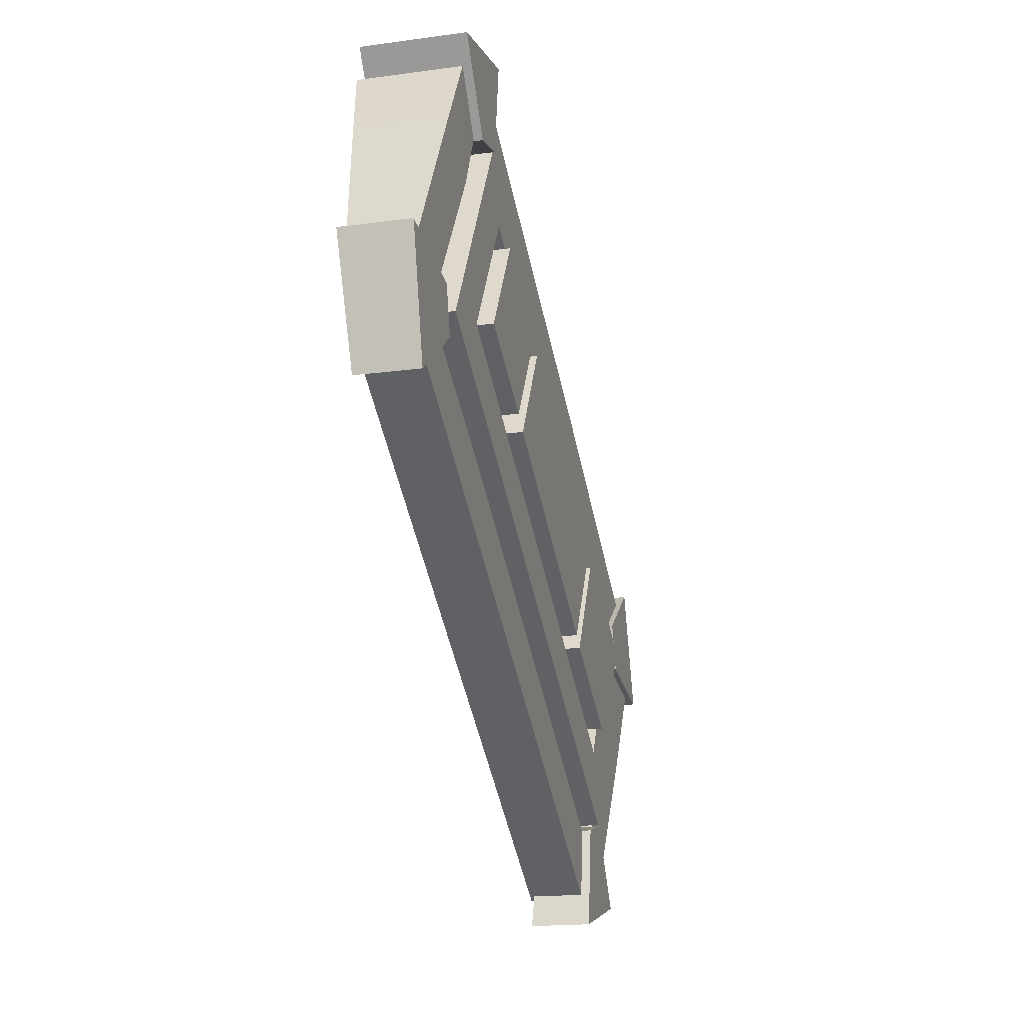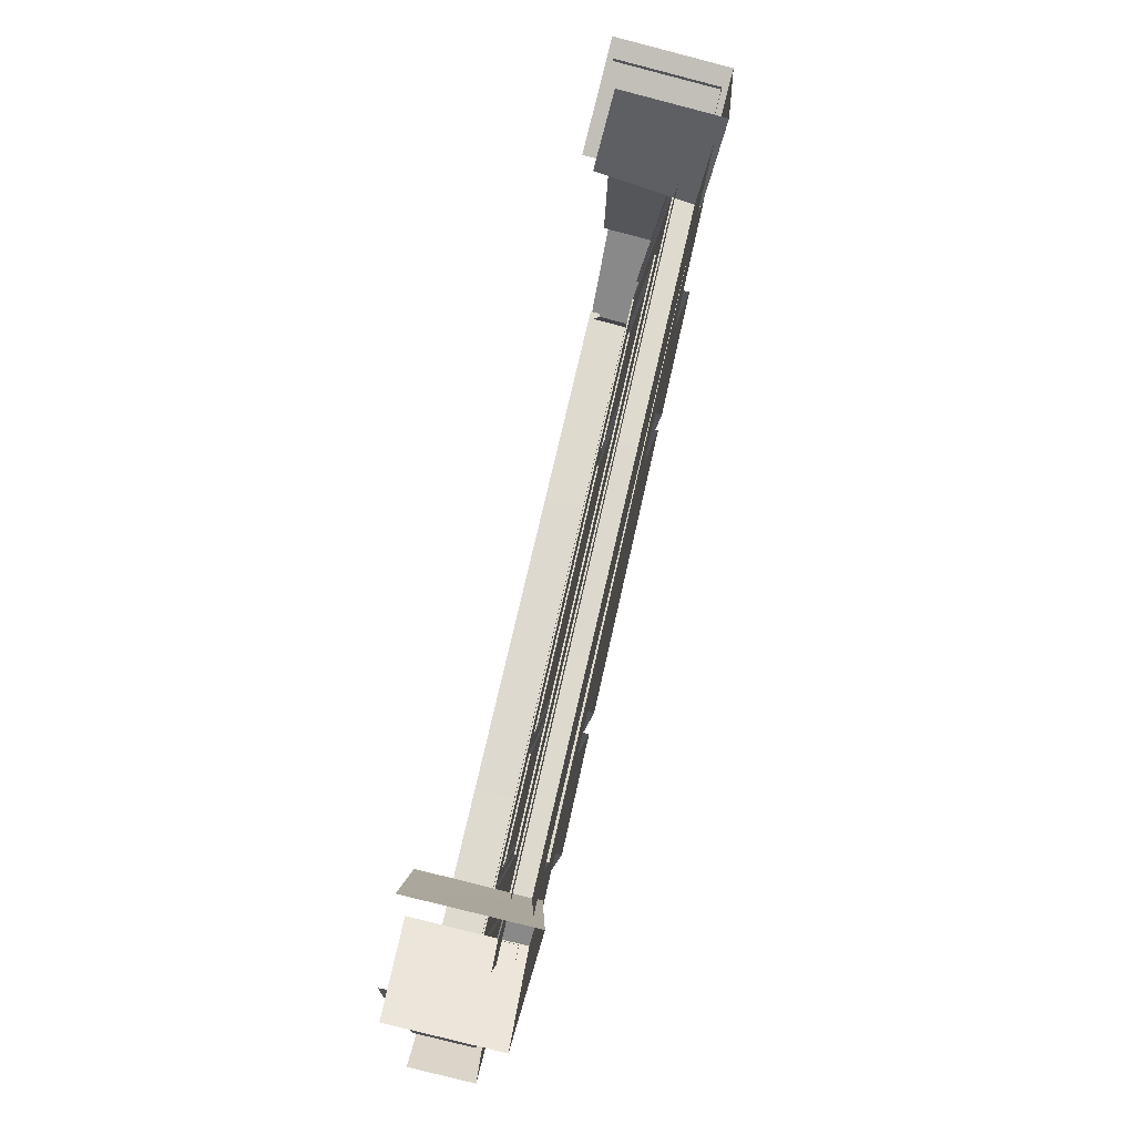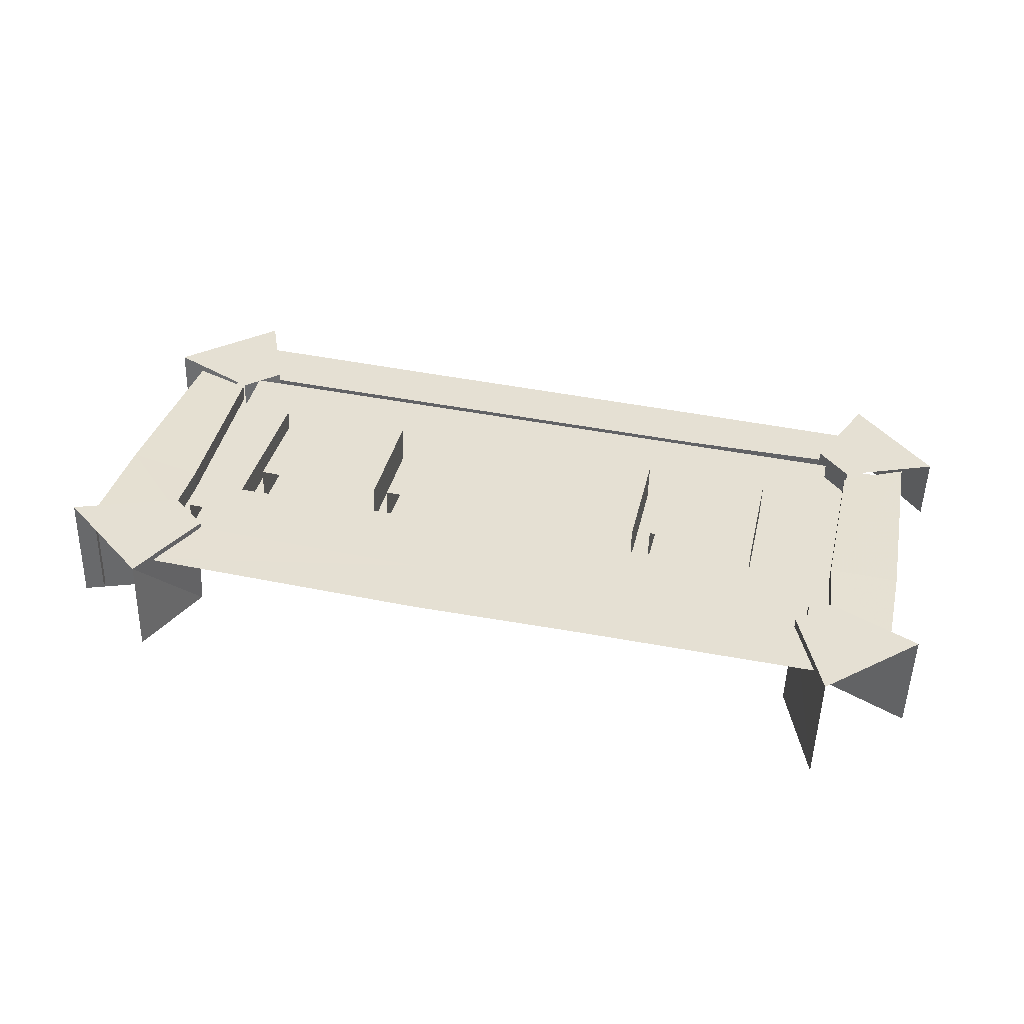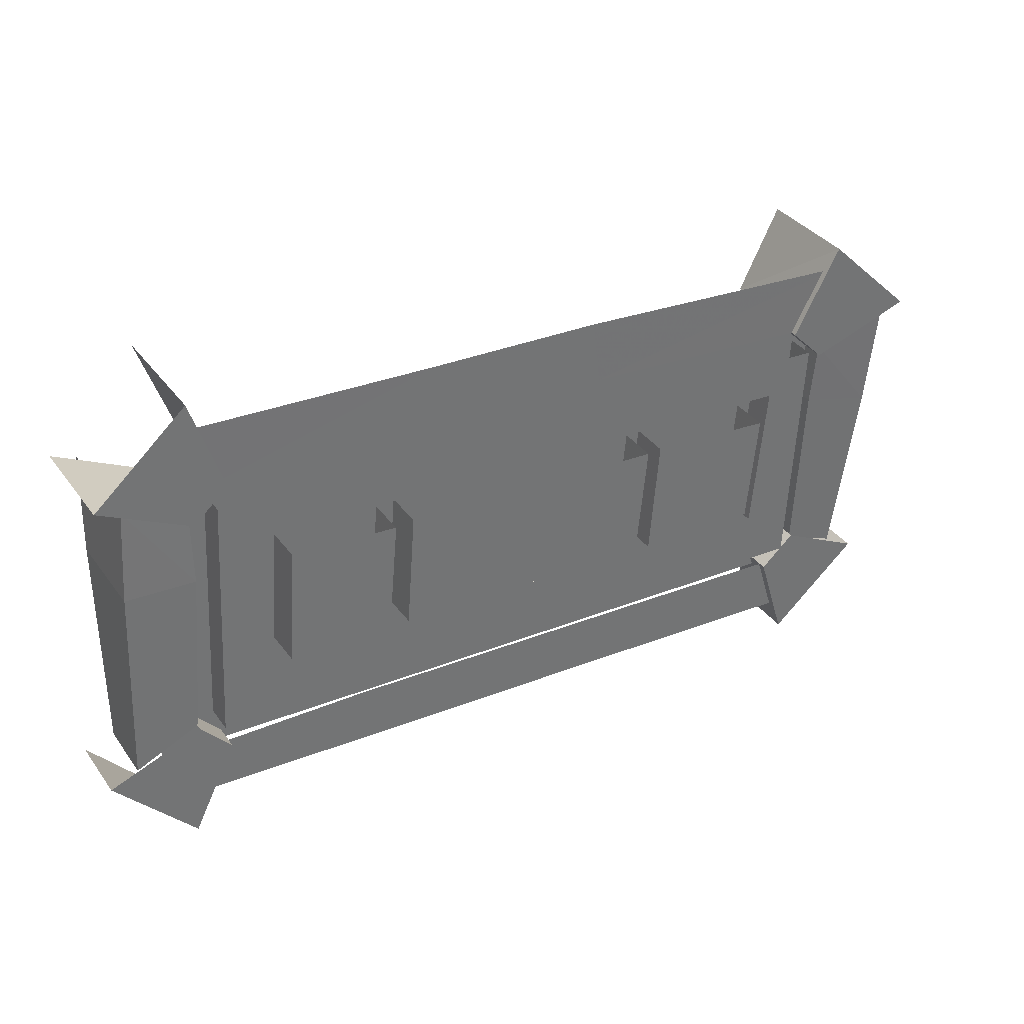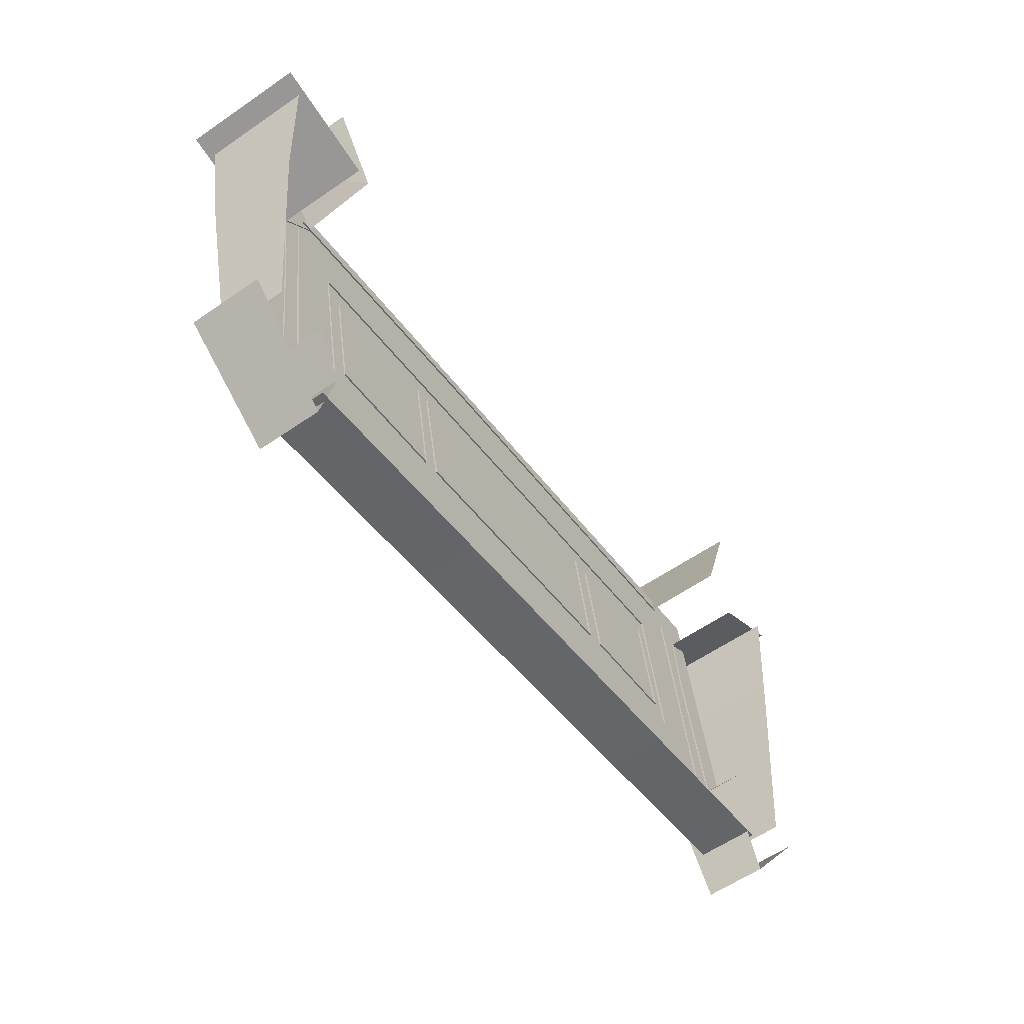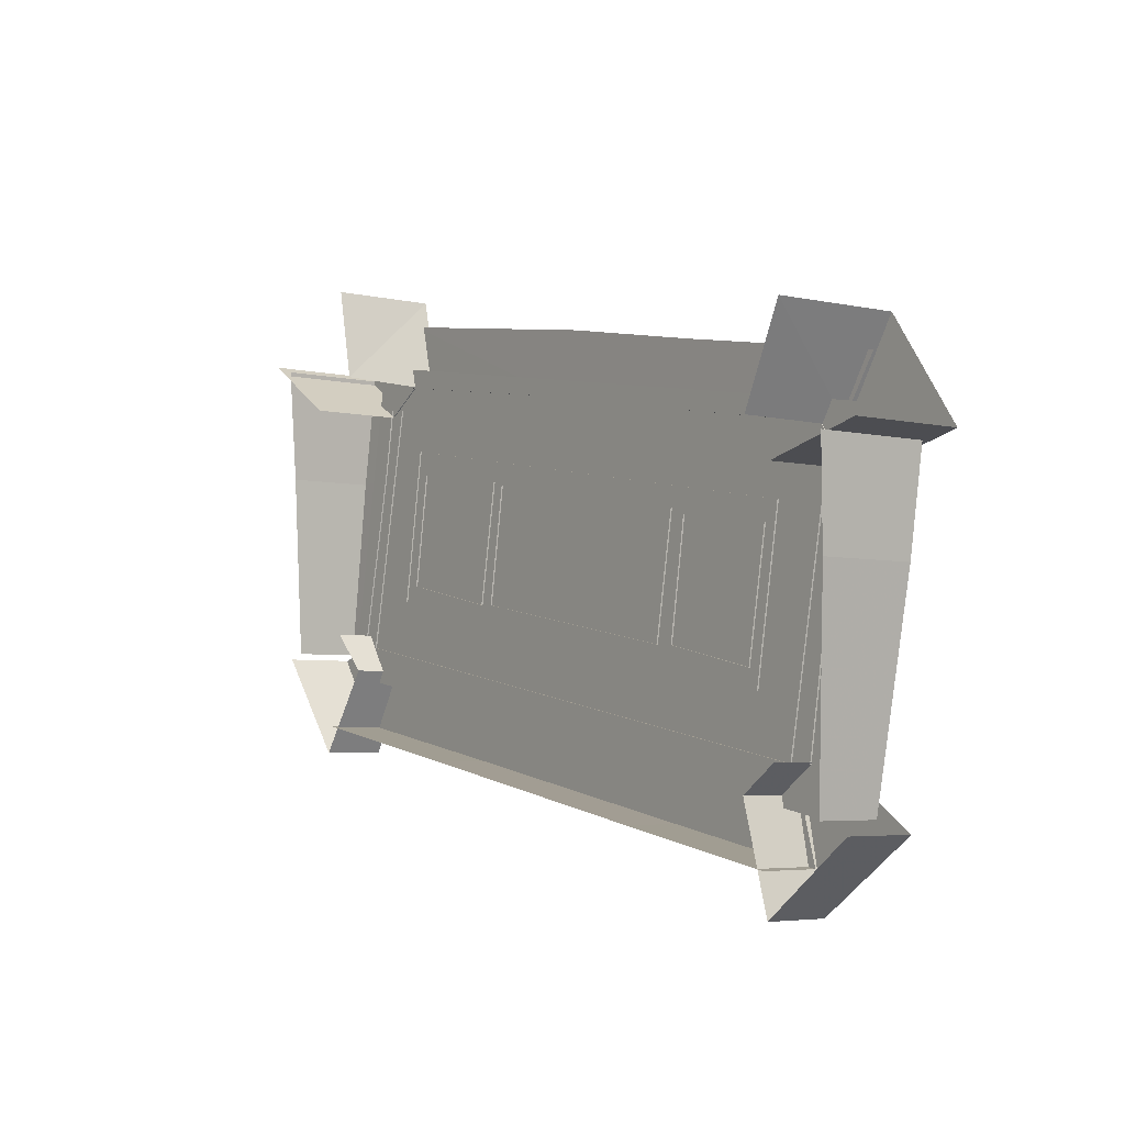
<metadata>
{"format":"obj","ext":"obj","renderer":"f3d","projection":"perspective","resolution":1024,"background":"white","views":[{"elev":-49.9,"azim":102.0,"up":"+Z"},{"elev":71.0,"azim":102.6,"up":"+Z"},{"elev":44.5,"azim":12.7,"up":"+Y"},{"elev":28.0,"azim":148.1,"up":"+Z"},{"elev":-47.7,"azim":-55.5,"up":"+Z"},{"elev":7.5,"azim":55.8,"up":"+Z"}]}
</metadata>
<code>
g storm_jumpPad_2_mesh
v -3.215 0.2944 -1.179
v -3.215 -0.003399 -1.143
v -2.012 -0.0017 -1.129
v -2.012 0.2961 -1.166
v 1.084 -0.02797 0.8327
v 1.084 0.5351 0.763
v 1.09 0.4761 0.2503
v 1.09 -0.01237 0.3109
v -3.629 0.007367 0.2607
v -3.629 0.4761 0.2026
v -3.644 0.5574 0.8198
v -3.644 -0.005731 0.8896
v -3.215 0.5985 1.152
v -3.041 0.5545 0.7966
v -1.653 0.5494 0.8159
v -1.583 0.5932 1.169
v 1.084 0.5351 0.763
v 0.7387 0.5197 0.6384
v 0.7085 0.4757 0.2473
v 1.09 0.4761 0.2503
v -2.012 0.2961 -1.166
v -2.064 0.3377 -0.8303
v -3.073 0.3368 -0.8372
v -3.215 0.2944 -1.179
v -3.629 0.4761 0.2026
v -3.199 0.4877 0.2957
v -3.201 0.537 0.6554
v -3.644 0.5574 0.8198
v -3.041 0.5545 0.7966
v -3.041 0.4376 0.811
v -1.653 0.4399 0.8295
v -1.653 0.5494 0.8159
v 0.7387 0.5197 0.6384
v 0.7387 0.4178 0.651
v 0.7085 0.3694 0.2605
v 0.7085 0.4757 0.2473
v 0.2366 0.5213 -0.3388
v 0.2366 0.2985 -0.3112
v 0.2366 0.3804 0.3494
v 0.2366 0.6032 0.3218
v -0.3524 0.5237 -0.3192
v -0.3524 0.3009 -0.2916
v 0.2366 0.2985 -0.3112
v 0.2366 0.5213 -0.3388
v -3.199 0.4877 0.2957
v -3.199 0.3755 0.3096
v -3.201 0.4202 0.6699
v -3.201 0.537 0.6554
v -0.3632 0.601 0.304
v -0.3632 0.3782 0.3317
v -0.3524 0.3009 -0.2916
v -0.3524 0.5237 -0.3192
v -0.3524 0.5237 -0.3192
v 0.2366 0.5213 -0.3388
v 0.2366 0.6032 0.3218
v -0.3632 0.601 0.304
v 0.717 0.2992 -1.141
v 0.5667 0.3358 -0.8458
v -0.2609 0.3385 -0.8235
v -0.2994 0.2978 -1.152
v -0.2994 0 -1.115
v 0.717 0.001355 -1.104
v 0.717 0.2992 -1.141
v -0.2994 0.2978 -1.152
v 1.09 -0.01237 0.3109
v 1.09 0.4761 0.2503
v 1.065 0.3351 -0.8509
v 1.065 0.0127 -0.8109
v 0.7085 0.4757 0.2473
v 0.7198 0.3568 -0.6756
v 1.065 0.3351 -0.8509
v 1.09 0.4761 0.2503
v 0.7085 0.3694 0.2605
v 0.7198 0.2549 -0.663
v 0.7198 0.3568 -0.6756
v 0.7085 0.4757 0.2473
v -3.241 0.3541 -0.698
v -3.241 0.2522 -0.6853
v -3.199 0.3755 0.3096
v -3.199 0.4877 0.2957
v -3.566 0.3401 -0.811
v -3.241 0.3541 -0.698
v -3.199 0.4877 0.2957
v -3.629 0.4761 0.2026
v -3.566 -0.007145 -0.7679
v -3.566 0.3401 -0.811
v -3.629 0.4761 0.2026
v -3.629 0.007367 0.2607
v -0.5818 0.5448 0.8042
v -0.6136 0.5874 1.148
v -1.583 0.5932 1.169
v -1.653 0.5494 0.8159
v -0.5818 0.4384 0.8174
v -0.5818 0.5448 0.8042
v -1.653 0.5494 0.8159
v -1.653 0.4399 0.8295
v -0.2994 0.2978 -1.152
v -0.2609 0.3385 -0.8235
v -2.064 0.3377 -0.8303
v -2.012 0.2961 -1.166
v -2.012 -0.0017 -1.129
v -0.2994 0 -1.115
v -0.2994 0.2978 -1.152
v -2.012 0.2961 -1.166
v 0.5745 0.54 0.8024
v 0.7205 0.5811 1.134
v -0.6136 0.5874 1.148
v -0.5818 0.5448 0.8042
v 0.5745 0.4381 0.815
v 0.5745 0.54 0.8024
v -0.5818 0.5448 0.8042
v -0.5818 0.4384 0.8174
v -3.348 0.4589 0.9157
v -3.348 0.2354 -0.8872
v 0.889 0.2354 -0.8872
v 0.889 0.4589 0.9157
v -3.029 0.3858 -0.8338
v -3.211 0.06092 -0.6103
v -3.211 0.4082 -0.6534
v -3.029 0.08321 -0.7963
v -3.235 0.3226 -1.344
v -3.235 -0.007658 -1.303
v -3.712 0.3812 -0.8712
v -3.712 0.007765 -0.8249
v -3.235 -0.007658 -1.303
v -3.235 0.3226 -1.344
v -3.712 0.3812 -0.8712
v -3.235 0.3226 -1.344
v -3.029 0.3858 -0.8338
v -3.211 0.4082 -0.6534
v -2.974 0.5876 0.7947
v -3.187 0.5653 0.6141
v -3.187 0.4179 0.6323
v -2.974 0.4403 0.8129
v -3.198 0.6489 1.289
v -2.974 0.5876 0.7947
v -3.003 0.03407 0.8858
v -3.198 0.09253 1.358
v -3.187 0.5653 0.6141
v -3.754 0.5928 0.8364
v -3.754 -0.03199 0.9139
v -3.187 -0.0595 0.6919
v -3.754 0.5928 0.8364
v -3.187 0.5653 0.6141
v -2.974 0.5876 0.7947
v -3.198 0.6489 1.289
v 0.7296 0.5644 0.6075
v 0.5478 0.5868 0.7879
v 0.5478 0.439 0.8062
v 0.7296 0.4166 0.6258
v 1.233 0.5911 0.8228
v 0.7296 0.5644 0.6075
v 0.7296 -0.003496 0.6778
v 1.233 0.02319 0.8932
v 0.5478 0.5868 0.7879
v 0.7564 0.6498 1.296
v 0.7564 0.01233 1.371
v 0.5478 0.006078 0.8633
v 0.7564 0.6498 1.296
v 0.5478 0.5868 0.7879
v 0.7296 0.5644 0.6075
v 1.233 0.5911 0.8228
v 0.7296 0.406 -0.6707
v 0.7296 0.04366 -0.6258
v 0.5478 0.02131 -0.8062
v 0.5478 0.3837 -0.8511
v 0.7564 -0.003745 -1.319
v 0.7564 0.3207 -1.359
v 0.7564 0.3207 -1.359
v 0.7564 -0.003745 -1.319
v 1.233 0.02048 -0.8416
v 1.233 0.3794 -0.886
v 0.7564 0.3207 -1.359
v 1.233 0.3794 -0.886
v 0.7296 0.406 -0.6707
v 0.5478 0.3837 -0.8511
v 0.5916 0.4176 -0.7061
v 0.5948 0.2807 -0.4548
v 0.595 0.4475 -0.4647
v 0.5916 0.2521 -0.6856
v -0.7085 0.2517 -0.6891
v -0.7085 0.4171 -0.7096
v -3.127 0.4164 -0.7156
v -3.127 0.2509 -0.6951
v -2.37 0.2512 -0.6932
v -2.37 0.4166 -0.7137
v -3.088 0.5869 0.6601
v -3.088 0.4214 0.6806
v -3.094 0.3947 0.4647
v -3.094 0.5611 0.4521
v -3.088 0.5869 0.6601
v -1.639 0.5593 0.438
v -1.65 0.5876 0.6663
v -2.84 0.5595 0.4389
v -3.094 0.5611 0.4521
v 0.595 0.4475 -0.4647
v 0.3116 0.4519 -0.4286
v 0.5916 0.4176 -0.7061
v -0.7124 0.4528 -0.4219
v -0.7085 0.4171 -0.7096
v -2.37 0.4166 -0.7137
v -2.377 0.4537 -0.4141
v -2.828 0.4542 -0.4105
v -3.127 0.4164 -0.7156
v -3.119 0.4535 -0.4164
v -2.84 0.5595 0.4389
v -2.84 0.3941 0.4594
v -1.639 0.3939 0.4585
v -1.639 0.5593 0.438
v 0.3094 0.5591 0.4363
v 0.3094 0.3937 0.4568
v 0.3116 0.2865 -0.4081
v 0.3116 0.4519 -0.4286
v -2.828 0.4542 -0.4105
v -2.828 0.2888 -0.39
v -2.84 0.3941 0.4594
v -2.84 0.5595 0.4389
v 0.6076 0.5578 0.4252
v 0.3094 0.5591 0.4363
v 0.3116 0.4519 -0.4286
v 0.595 0.4475 -0.4647
v 0.5948 0.2807 -0.4548
v 0.6073 0.3895 0.4235
v 0.6076 0.5578 0.4252
v 0.595 0.4475 -0.4647
v -3.119 0.2872 -0.4022
v -3.127 0.2509 -0.6951
v -3.127 0.4164 -0.7156
v -3.119 0.4535 -0.4164
v -0.7085 0.4171 -0.7096
v -0.7124 0.4528 -0.4219
v -2.377 0.4537 -0.4141
v -2.37 0.4166 -0.7137
v -2.37 0.2512 -0.6932
v -0.7085 0.2517 -0.6891
v -0.7085 0.4171 -0.7096
v -2.37 0.4166 -0.7137
v -3.119 0.4535 -0.4164
v -2.828 0.4542 -0.4105
v -2.84 0.5595 0.4389
v -3.094 0.5611 0.4521
v -3.094 0.3947 0.4647
v -3.119 0.2872 -0.4022
v -3.119 0.4535 -0.4164
v -3.094 0.5611 0.4521
v 0.6112 0.5889 0.6767
v 0.3094 0.5591 0.4363
v 0.6076 0.5578 0.4252
v -0.308 0.5884 0.6727
v -0.296 0.5592 0.437
v 0.6073 0.3895 0.4235
v 0.6112 0.4235 0.6972
v 0.6112 0.5889 0.6767
v 0.6076 0.5578 0.4252
v -0.296 0.3938 0.4575
v 0.3094 0.3937 0.4568
v 0.3094 0.5591 0.4363
v -0.296 0.5592 0.437
v -1.65 0.5876 0.6663
v -1.639 0.5593 0.438
v -0.296 0.5592 0.437
v -0.308 0.5884 0.6727
v -1.639 0.3939 0.4585
v -0.296 0.3938 0.4575
v -0.296 0.5592 0.437
v -1.639 0.5593 0.438
v -2.043 0.5213 -0.3388
v -2.043 0.2985 -0.3112
v -2.043 0.3804 0.3494
v -2.043 0.6032 0.3218
v -2.738 0.5237 -0.3192
v -2.738 0.3009 -0.2916
v -2.043 0.2985 -0.3112
v -2.043 0.5213 -0.3388
v -2.749 0.601 0.304
v -2.749 0.3782 0.3317
v -2.738 0.3009 -0.2916
v -2.738 0.5237 -0.3192
v -2.738 0.5237 -0.3192
v -2.043 0.5213 -0.3388
v -2.043 0.6032 0.3218
v -2.749 0.601 0.304
v -0.4639 0.5222 -0.3316
v -0.4639 0.2994 -0.3039
v -0.4653 0.3804 0.3494
v -0.4653 0.6032 0.3218
v -1.952 0.5226 -0.3282
v -1.952 0.2998 -0.3006
v -0.4639 0.2994 -0.3039
v -0.4639 0.5222 -0.3316
v -1.963 0.6021 0.3131
v -1.963 0.3793 0.3407
v -1.952 0.2998 -0.3006
v -1.952 0.5226 -0.3282
v -1.952 0.5226 -0.3282
v -0.4639 0.5222 -0.3316
v -0.4653 0.6032 0.3218
v -1.963 0.6021 0.3131
g storm_jumpPad_2_mesh_0
f 3 2 1
f 4 3 1
f 7 6 5
f 8 7 5
f 11 10 9
f 12 11 9
f 15 14 13
f 16 15 13
f 19 18 17
f 20 19 17
f 23 22 21
f 24 23 21
f 27 26 25
f 28 27 25
f 31 30 29
f 32 31 29
f 35 34 33
f 36 35 33
f 39 38 37
f 40 39 37
f 43 42 41
f 44 43 41
f 47 46 45
f 48 47 45
f 51 50 49
f 52 51 49
f 55 54 53
f 56 55 53
f 59 58 57
f 60 59 57
f 63 62 61
f 64 63 61
f 67 66 65
f 68 67 65
f 71 70 69
f 72 71 69
f 75 74 73
f 76 75 73
f 79 78 77
f 80 79 77
f 83 82 81
f 84 83 81
f 87 86 85
f 88 87 85
f 91 90 89
f 92 91 89
f 95 94 93
f 96 95 93
f 99 98 97
f 100 99 97
f 103 102 101
f 104 103 101
f 107 106 105
f 108 107 105
f 111 110 109
f 112 111 109
f 115 114 113
f 116 115 113
f 119 118 117
f 118 120 117
f 117 120 121
f 120 122 121
f 125 124 123
f 126 125 123
f 129 128 127
f 130 129 127
f 133 132 131
f 134 133 131
f 137 136 135
f 138 137 135
f 141 140 139
f 142 141 139
f 145 144 143
f 146 145 143
f 149 148 147
f 150 149 147
f 153 152 151
f 154 153 151
f 157 156 155
f 158 157 155
f 161 160 159
f 162 161 159
f 165 164 163
f 166 165 163
f 167 165 166
f 168 167 166
f 171 170 169
f 172 171 169
f 175 174 173
f 176 175 173
f 179 178 177
f 178 180 177
f 177 180 181
f 182 177 181
f 185 184 183
f 186 185 183
f 189 188 187
f 190 189 187
f 193 192 191
f 192 194 191
f 191 194 195
f 198 197 196
f 199 197 198
f 200 199 198
f 203 202 201
f 204 203 201
f 205 203 204
f 208 207 206
f 209 208 206
f 212 211 210
f 213 212 210
f 216 215 214
f 217 216 214
f 220 219 218
f 221 220 218
f 224 223 222
f 225 224 222
f 228 227 226
f 229 228 226
f 232 231 230
f 233 232 230
f 236 235 234
f 237 236 234
f 240 239 238
f 241 240 238
f 244 243 242
f 245 244 242
f 248 247 246
f 246 247 249
f 247 250 249
f 253 252 251
f 254 253 251
f 257 256 255
f 258 257 255
f 261 260 259
f 262 261 259
f 265 264 263
f 266 265 263
f 269 268 267
f 270 269 267
f 273 272 271
f 274 273 271
f 277 276 275
f 278 277 275
f 281 280 279
f 282 281 279
f 285 284 283
f 286 285 283
f 289 288 287
f 290 289 287
f 293 292 291
f 294 293 291
f 297 296 295
f 298 297 295

</code>
